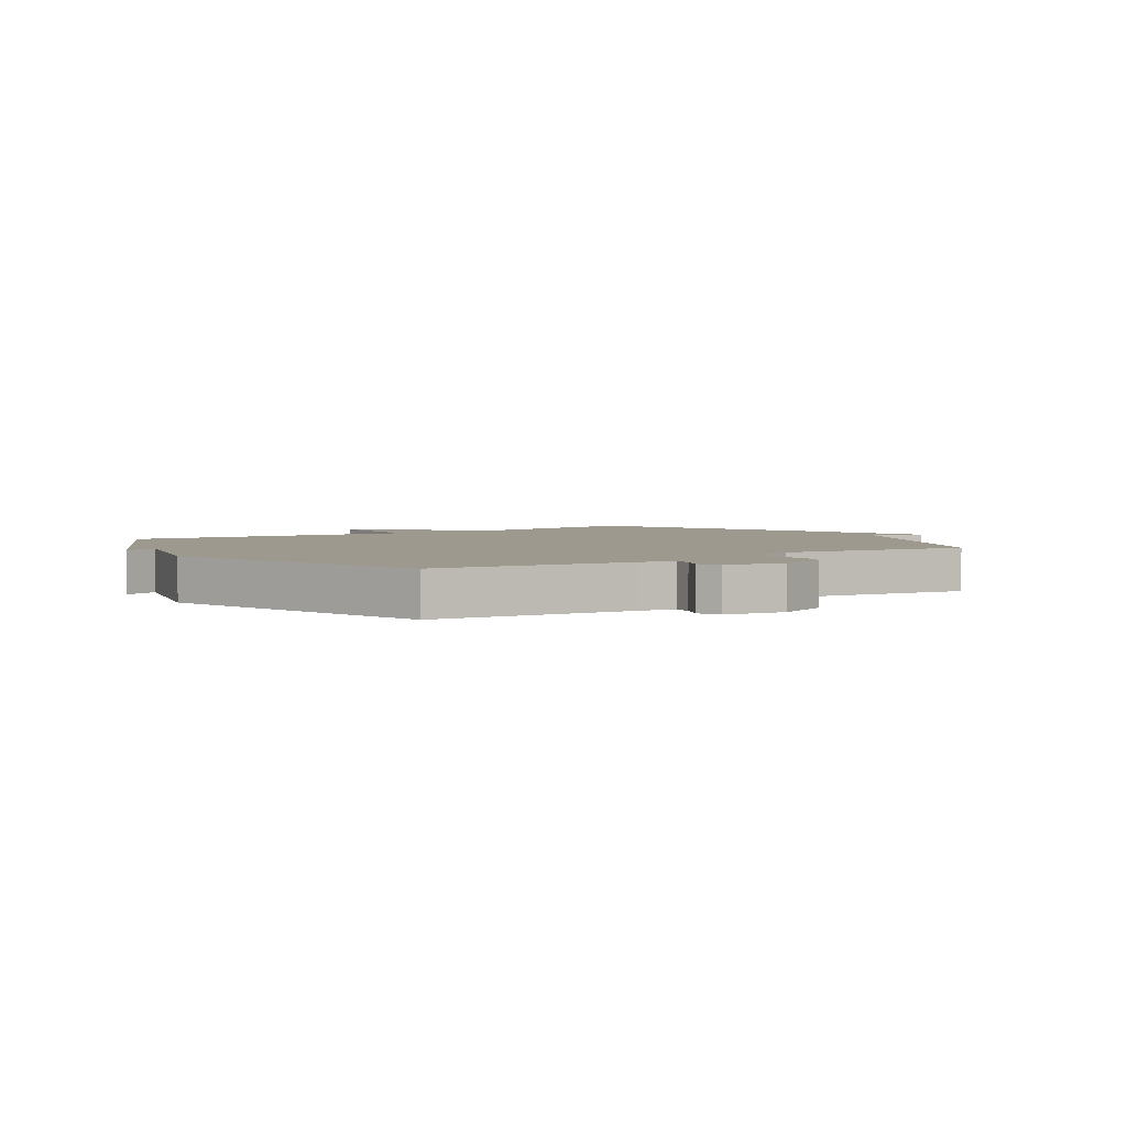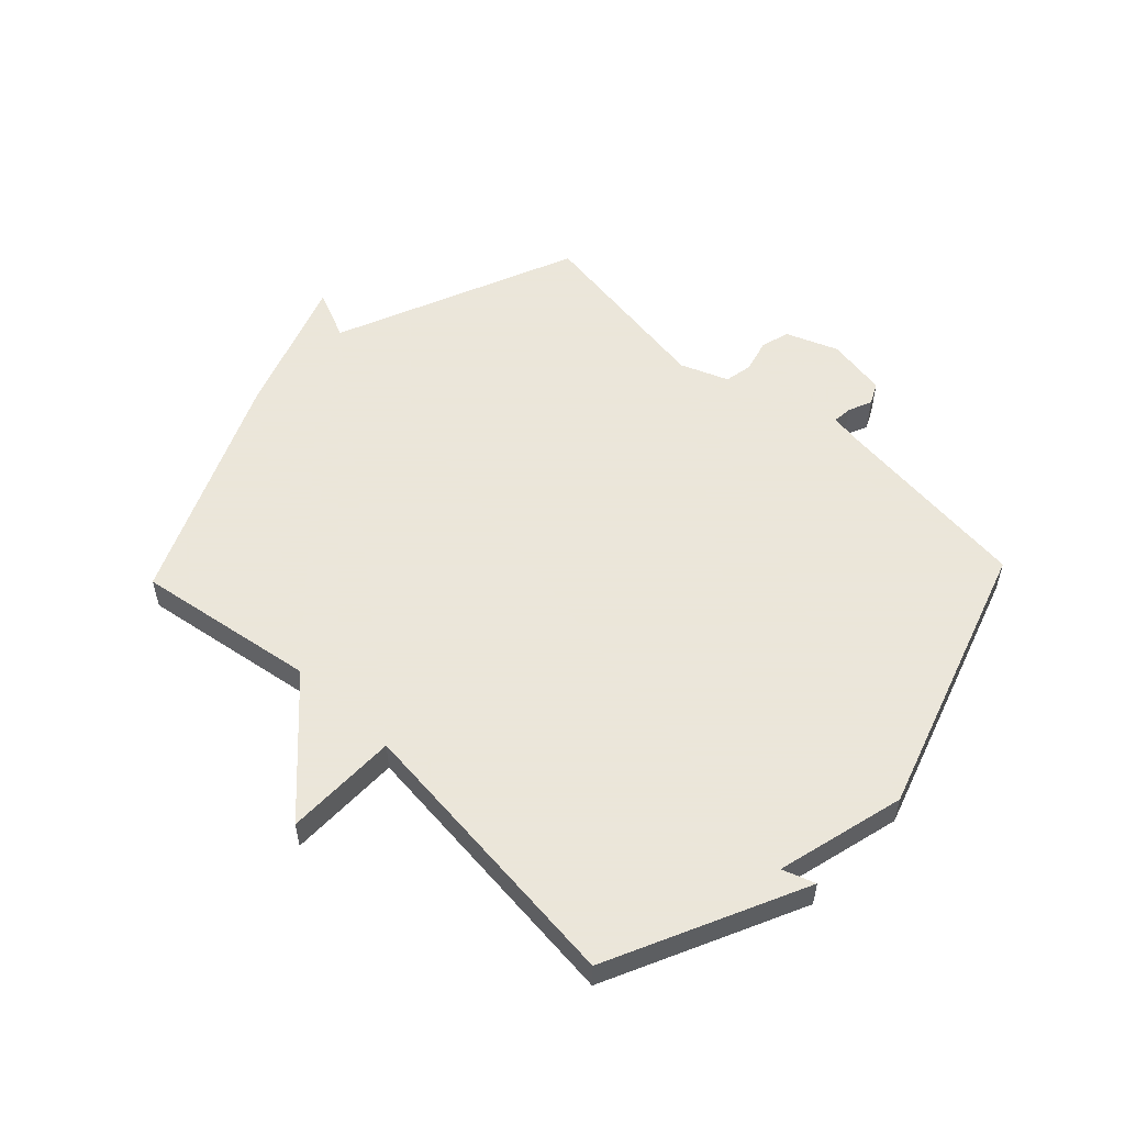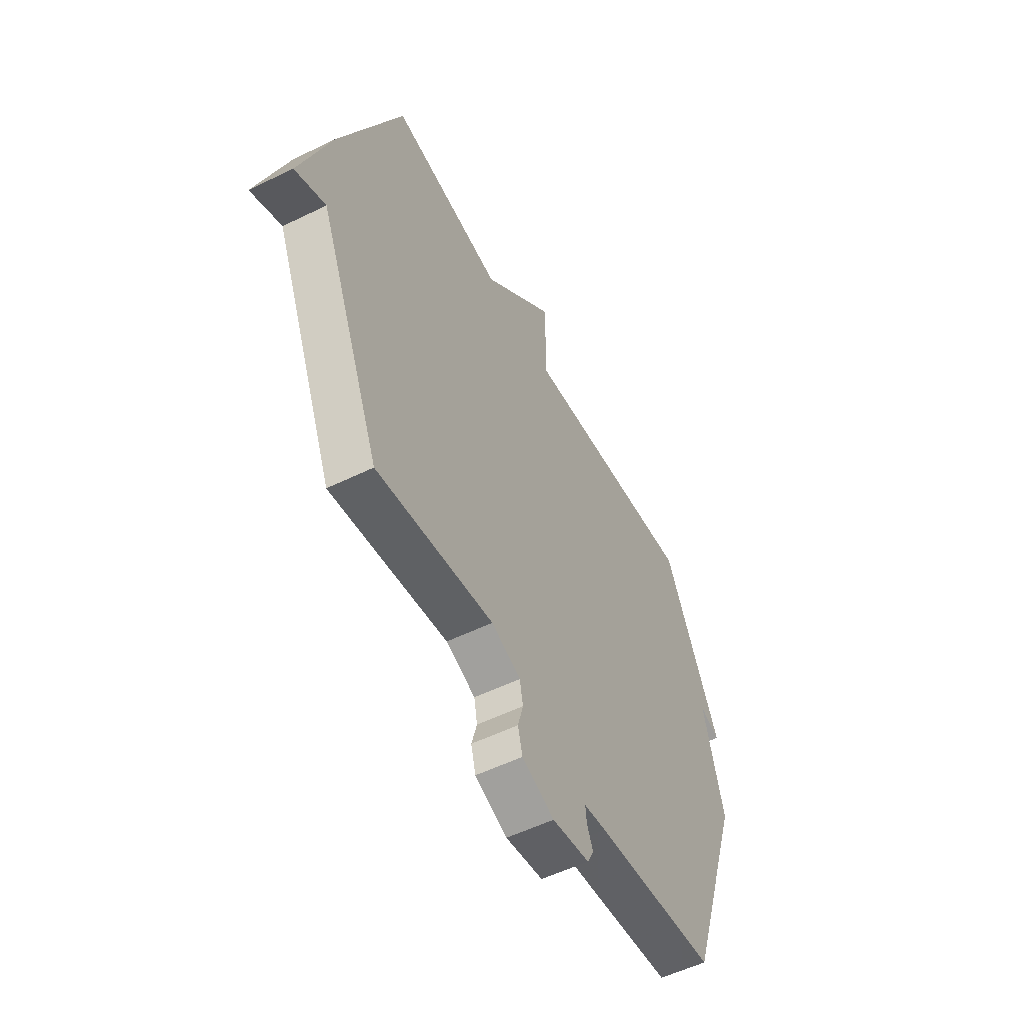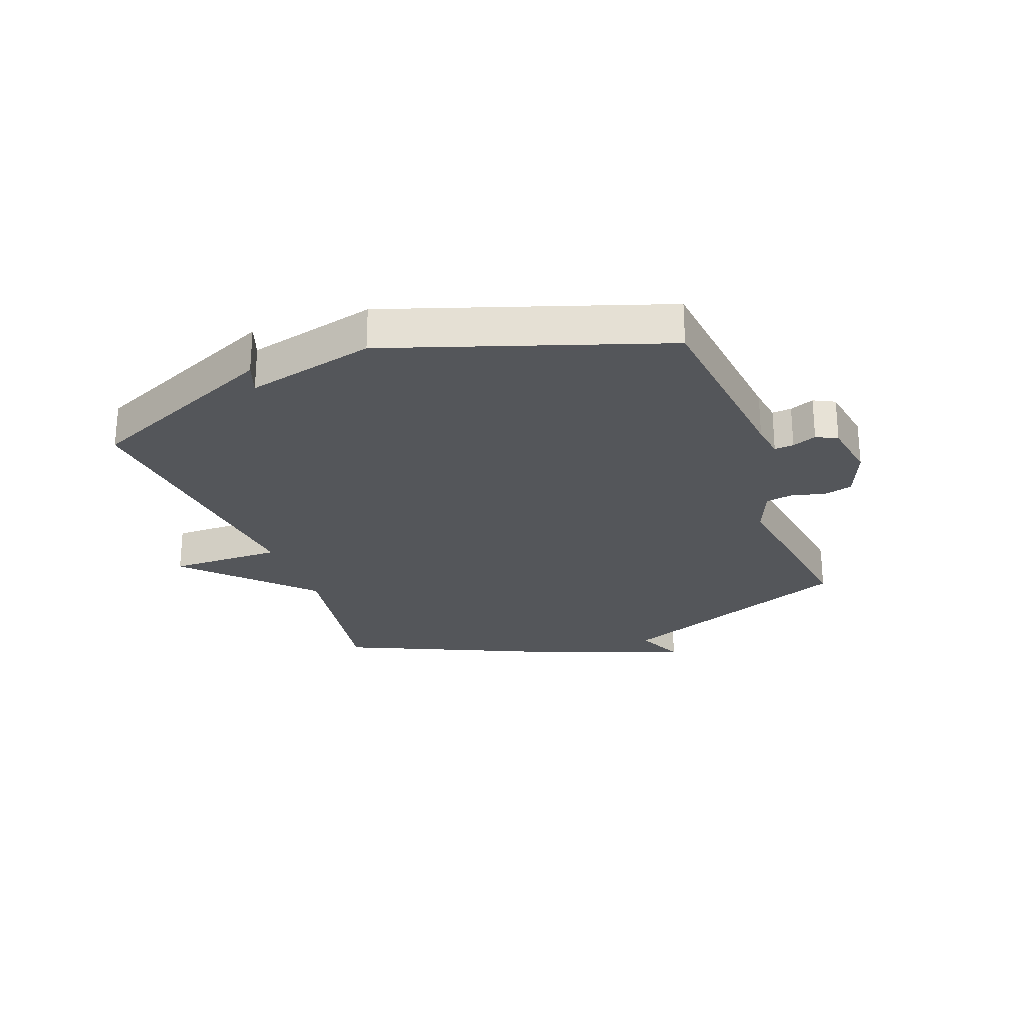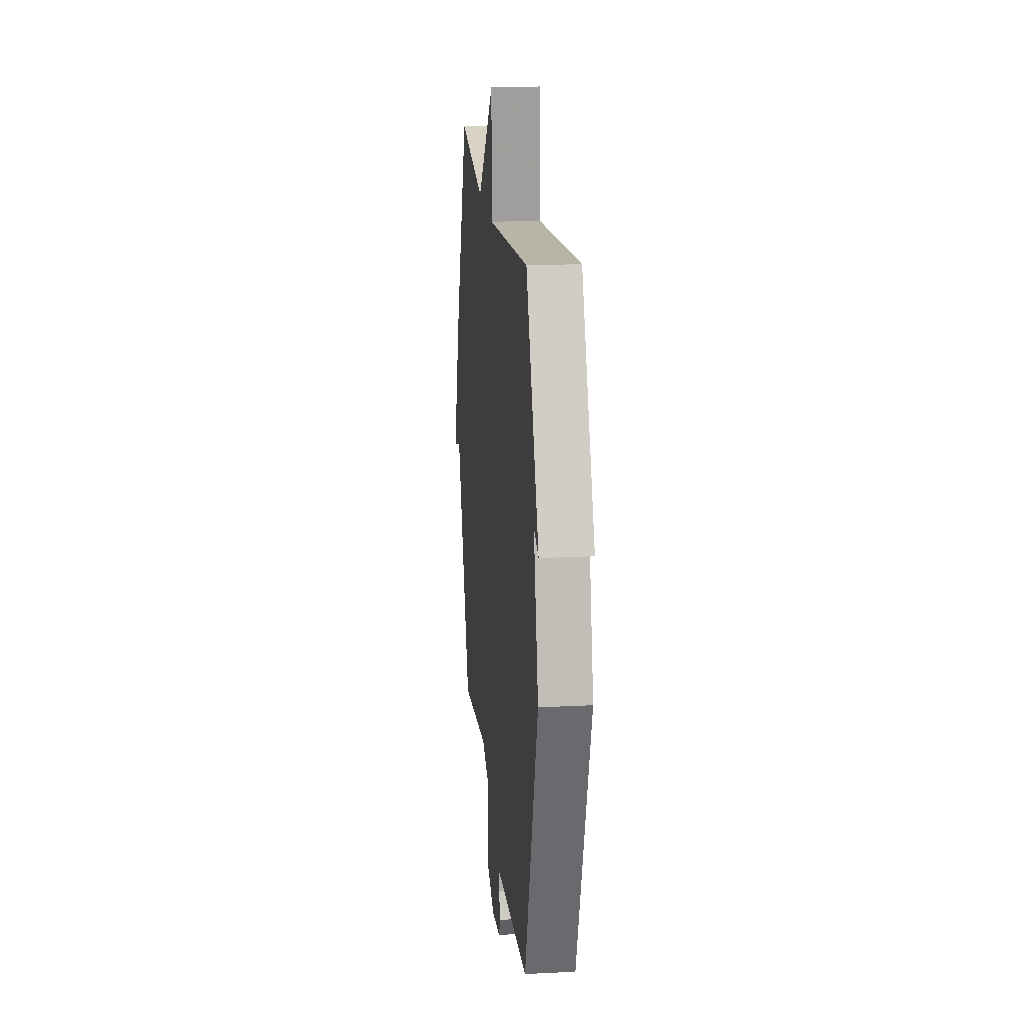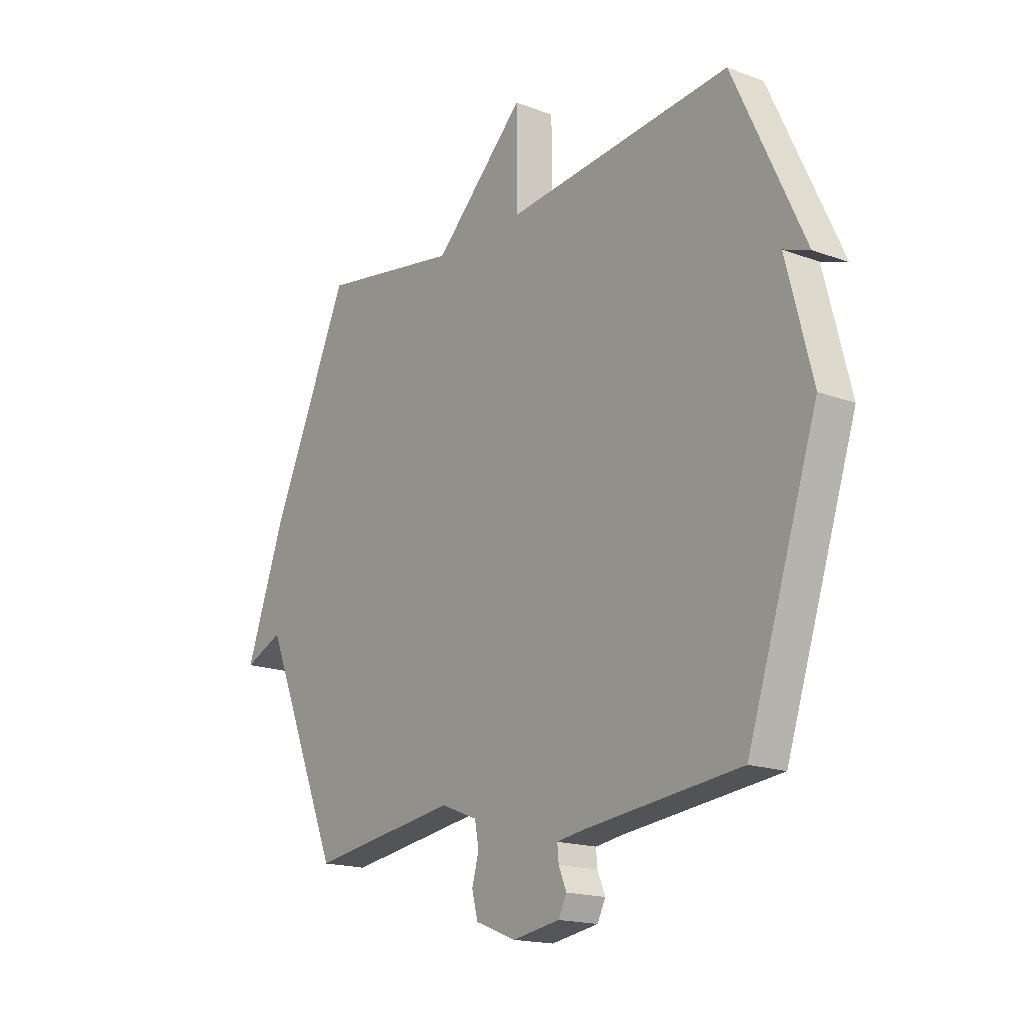
<metadata>
{"format":"obj","ext":"obj","renderer":"f3d","projection":"perspective","resolution":1024,"background":"white","views":[{"elev":3.4,"azim":146.8,"up":"+Y"},{"elev":55.0,"azim":43.6,"up":"+Y"},{"elev":-54.6,"azim":-62.6,"up":"+Z"},{"elev":-25.2,"azim":110.1,"up":"+Y"},{"elev":18.9,"azim":84.5,"up":"+Z"},{"elev":-17.3,"azim":53.0,"up":"+Z"}]}
</metadata>
<code>
v -0.5 0.07 -0.5
v -0.672 0.07 -0.086
v -0.757 0.07 -0.123
v -0.672 0.07 0.114
v -0.5 0.07 0.5
v -0.193 0.07 0.45
v 0.007 0.07 0.644
v 0.007 0.07 0.45
v 0.5 0.07 0.5
v 0.654 0.07 0.167
v 0.598 0.07 0.187
v 0.654 0.07 -0.033
v 0.5 0.07 -0.5
v 0.162 0.07 -0.537
v 0.101 0.07 -0.546
v 0.104 0.07 -0.579
v 0.121 0.07 -0.62
v 0.103 0.07 -0.656
v 0 0.07 -0.673
v -0.089 0.07 -0.638
v -0.102 0.07 -0.588
v -0.087 0.07 -0.533
v -0.096 0.07 -0.485
v -0.177 0.07 -0.453
v -0.5 0 -0.5
v -0.672 0 -0.086
v -0.757 0 -0.123
v -0.672 0 0.114
v -0.5 0 0.5
v -0.193 0 0.45
v 0.007 0 0.644
v 0.007 0 0.45
v 0.5 0 0.5
v 0.654 0 0.167
v 0.598 0 0.187
v 0.654 0 -0.033
v 0.5 0 -0.5
v 0.162 0 -0.537
v 0.101 0 -0.546
v 0.104 0 -0.579
v 0.121 0 -0.62
v 0.103 0 -0.656
v 0 0 -0.673
v -0.089 0 -0.638
v -0.102 0 -0.588
v -0.087 0 -0.533
v -0.096 0 -0.485
v -0.177 0 -0.453
f 20 21 22
f 19 20 22
f 18 19 22
f 17 18 22
f 16 17 22
f 15 16 22 23
f 14 15 23 24
f 13 14 24
f 12 13 24
f 11 12 24
f 8 9 10 11
f 6 7 8
f 24 1 2
f 11 24 2
f 8 11 2
f 6 8 2
f 4 5 6
f 3 4 6
f 2 3 6
f 46 45 44
f 46 44 43
f 46 43 42
f 46 42 41
f 46 41 40
f 47 46 40 39
f 48 47 39 38
f 48 38 37
f 48 37 36
f 48 36 35
f 35 34 33 32
f 32 31 30
f 26 25 48
f 26 48 35
f 26 35 32
f 26 32 30
f 30 29 28
f 30 28 27
f 30 27 26
f 1 25 26 2
f 2 26 27 3
f 3 27 28 4
f 4 28 29 5
f 5 29 30 6
f 6 30 31 7
f 7 31 32 8
f 8 32 33 9
f 9 33 34 10
f 10 34 35 11
f 11 35 36 12
f 12 36 37 13
f 13 37 38 14
f 14 38 39 15
f 15 39 40 16
f 16 40 41 17
f 17 41 42 18
f 18 42 43 19
f 19 43 44 20
f 20 44 45 21
f 21 45 46 22
f 22 46 47 23
f 23 47 48 24
f 24 48 25 1

</code>
